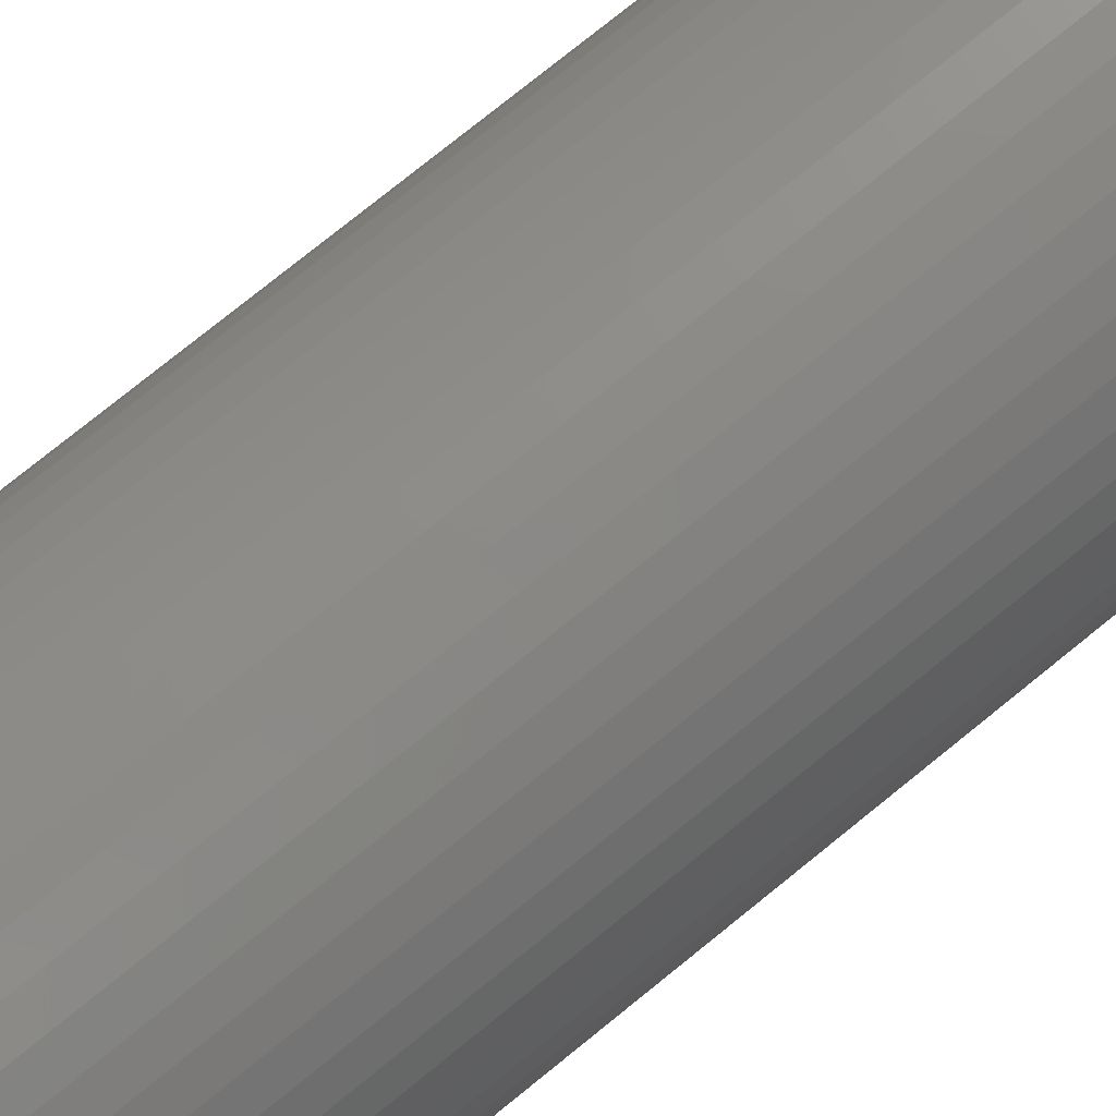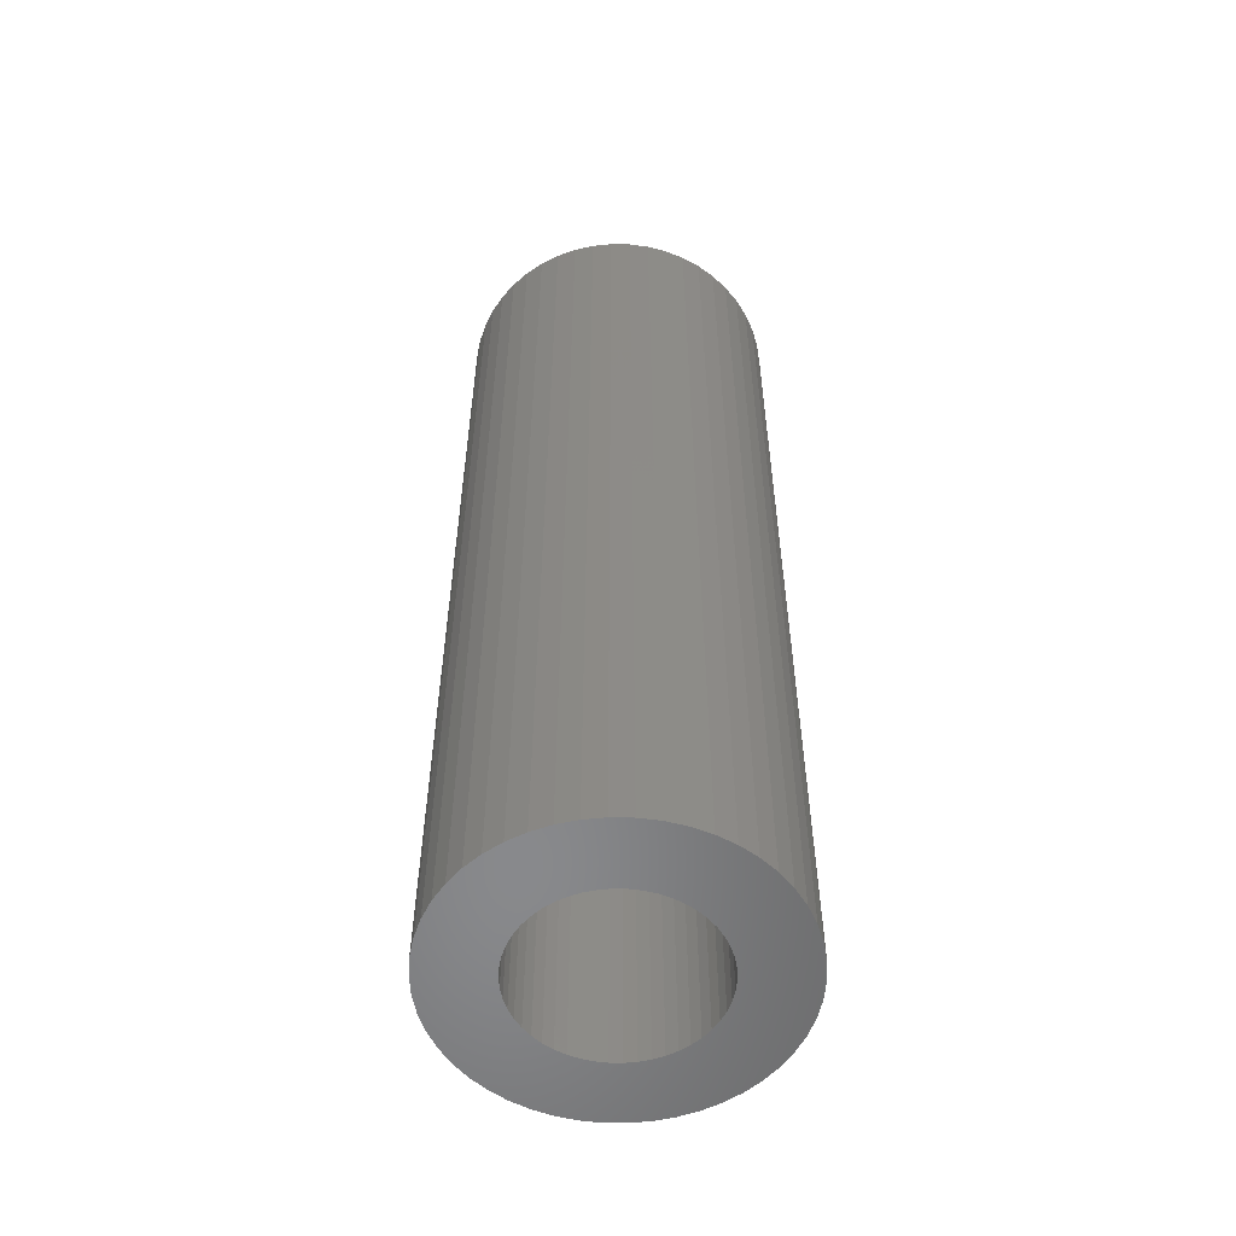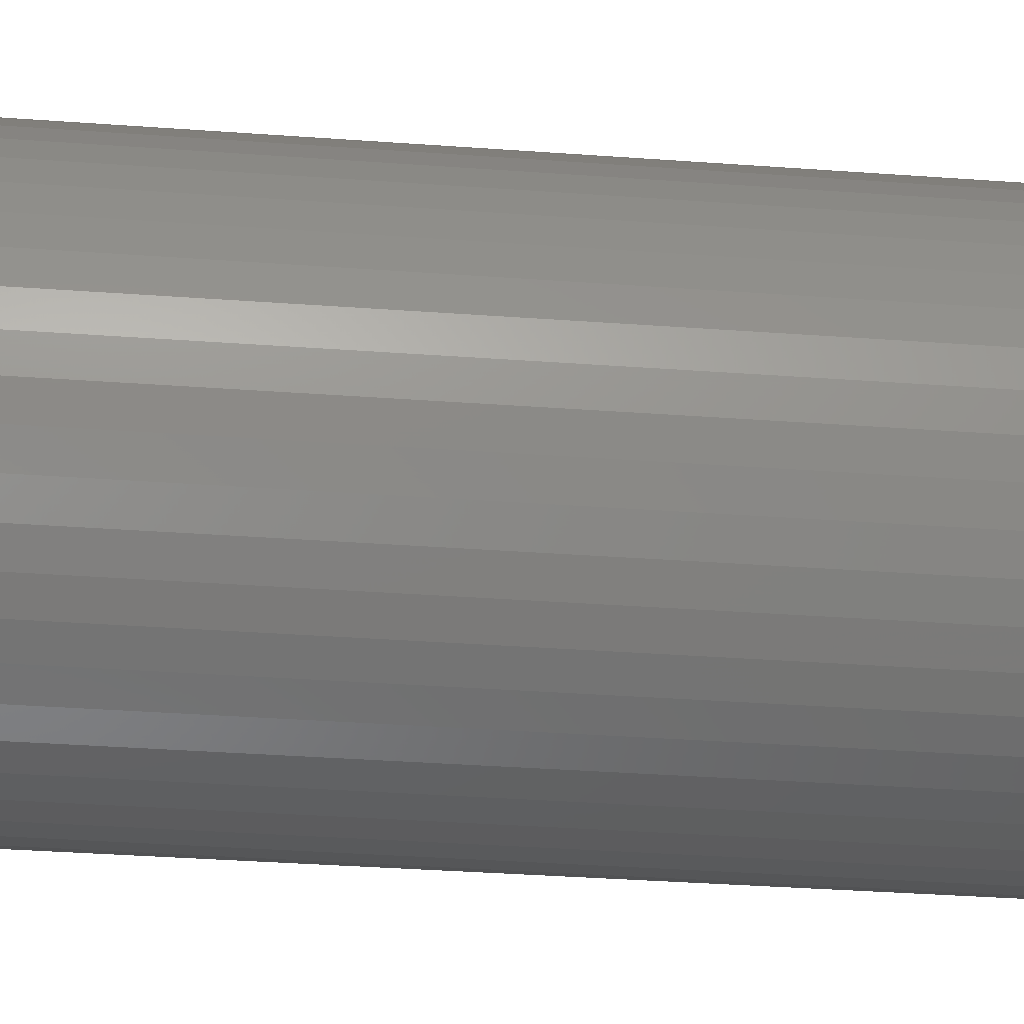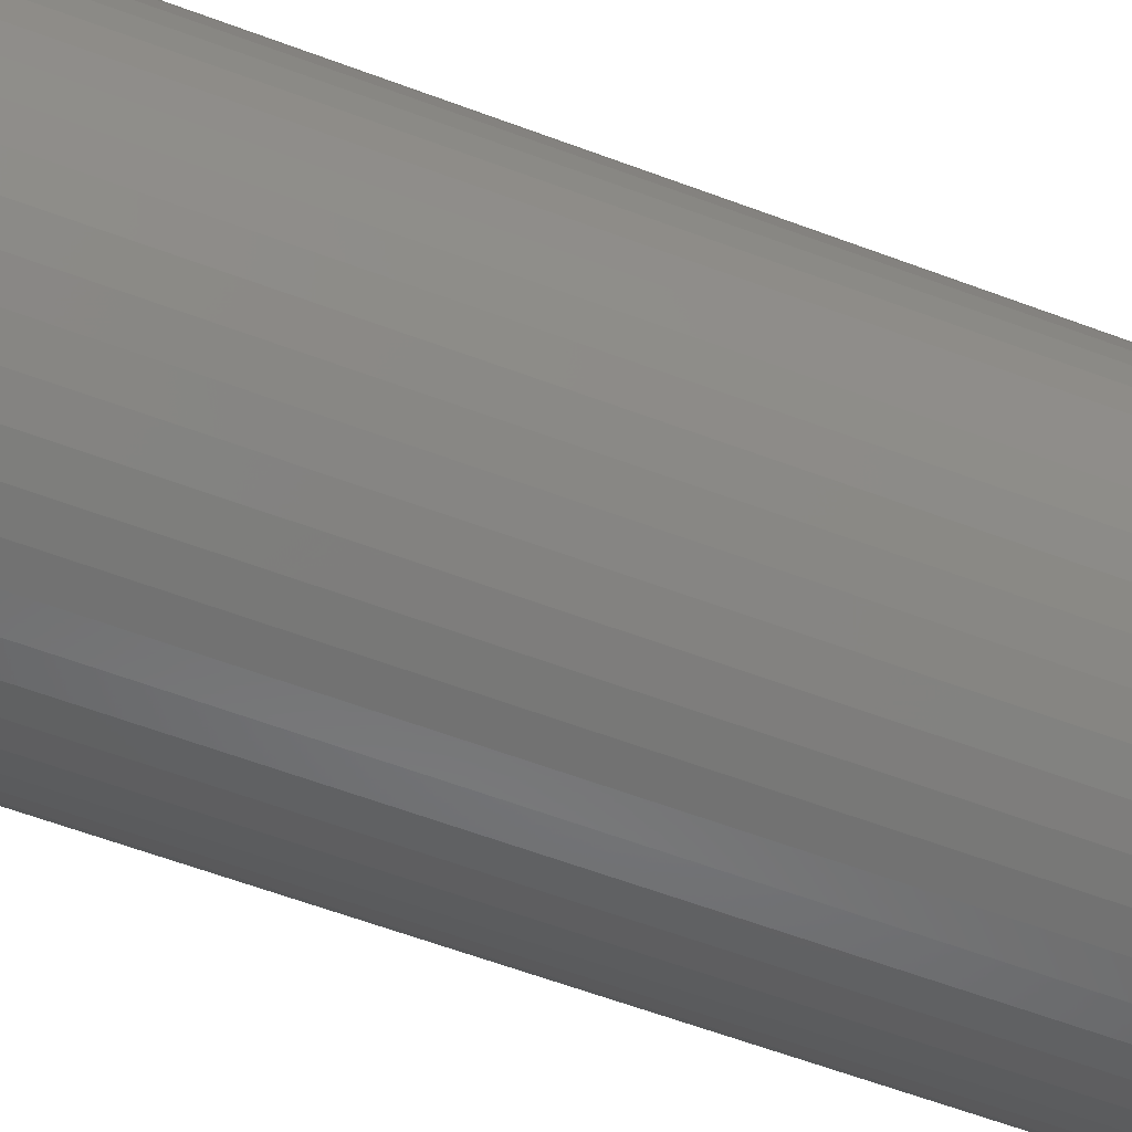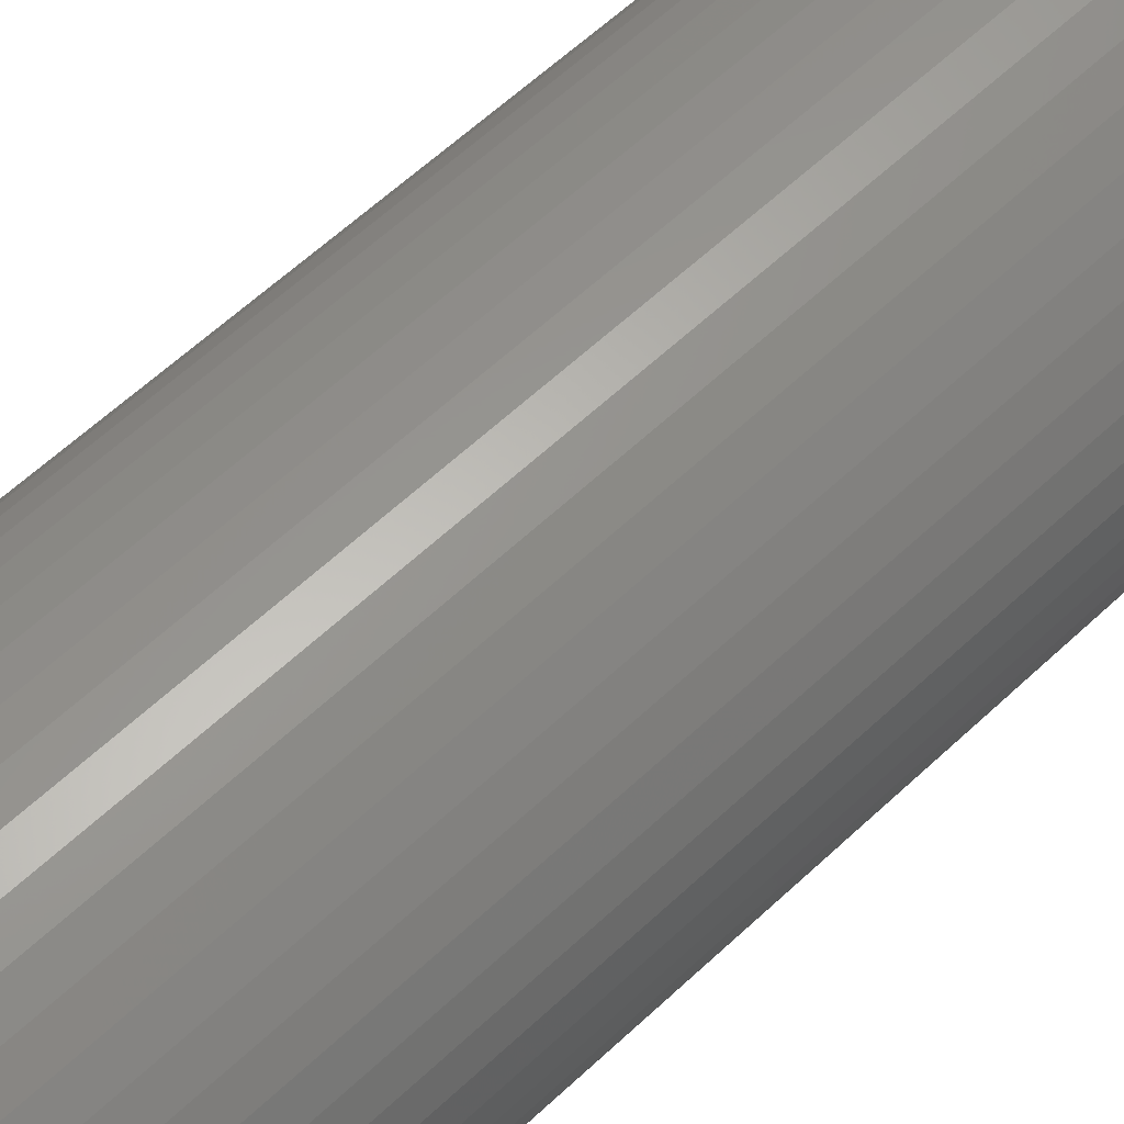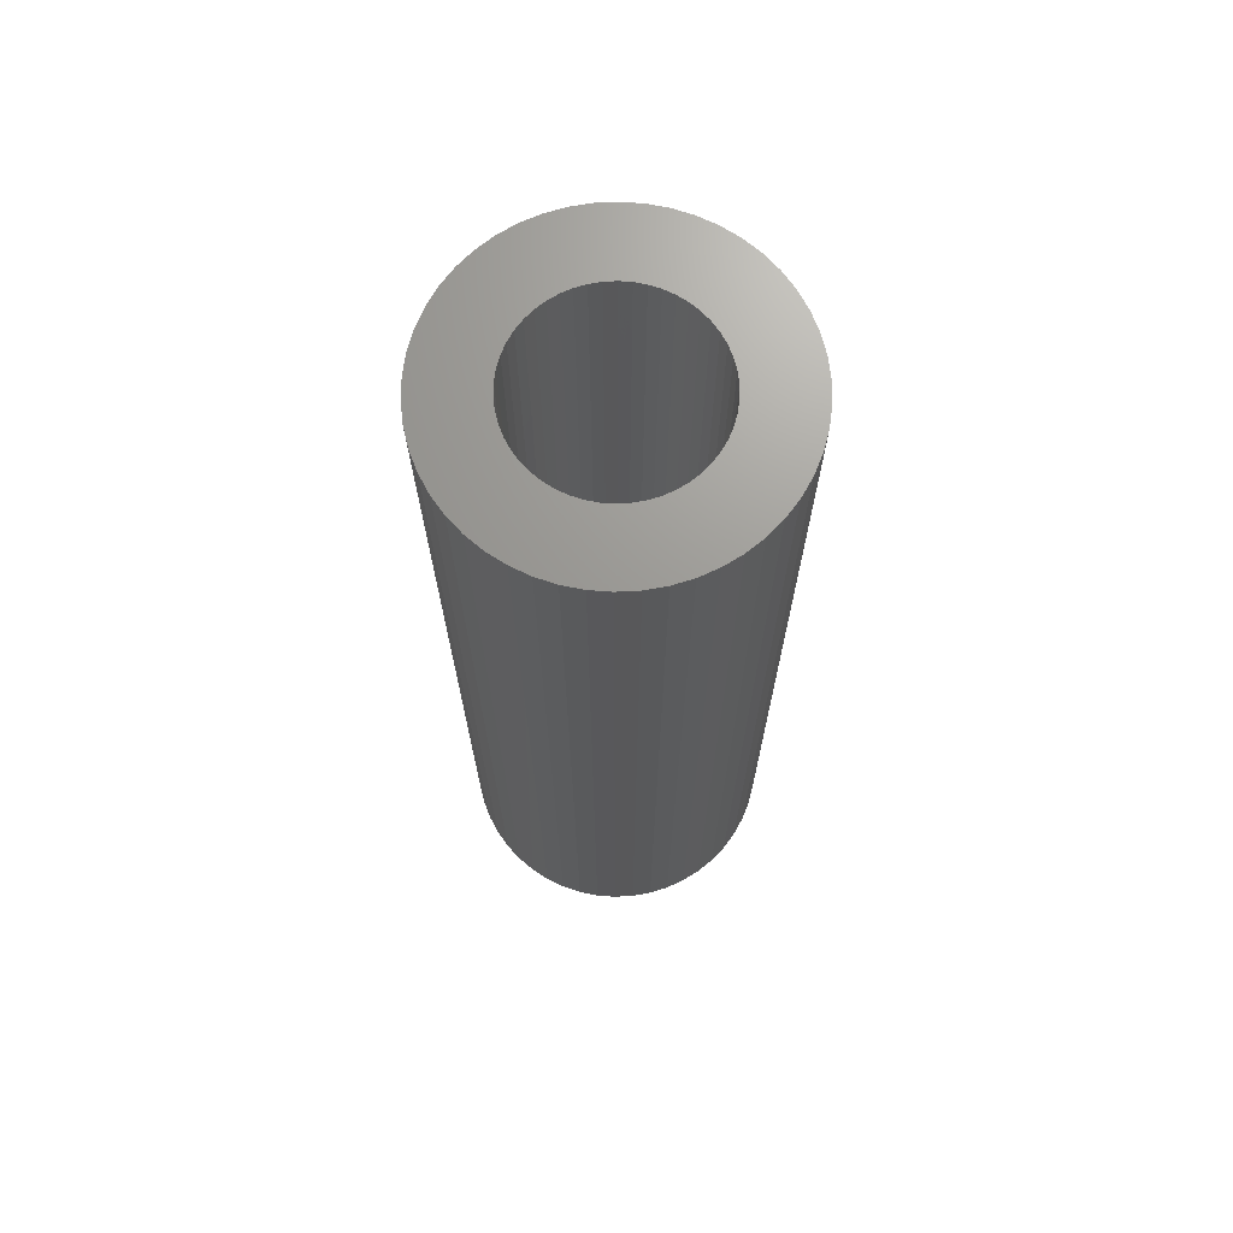
<metadata>
{"format":"stl","ext":"stl","renderer":"f3d","projection":"perspective","resolution":1024,"background":"white","views":[{"elev":76.7,"azim":51.0,"up":"+Y"},{"elev":-55.4,"azim":171.8,"up":"+Z"},{"elev":-30.1,"azim":83.6,"up":"+Y"},{"elev":-57.1,"azim":-111.7,"up":"+Y"},{"elev":58.3,"azim":-134.5,"up":"+Y"},{"elev":69.8,"azim":-24.6,"up":"+Z"}]}
</metadata>
<code>
# stl→obj: 200 verts, 400 faces
v 14 0 42.5
v 13.89 1.755 -42.5
v 13.89 1.755 42.5
v 14 0 -42.5
v -14 0 -42.5
v -13.89 1.755 42.5
v -13.89 1.755 -42.5
v -14 0 42.5
v 0.8791 13.97 -42.5
v -0.8791 13.97 42.5
v 0.8791 13.97 42.5
v -0.8791 13.97 -42.5
v -0.8791 -13.97 -42.5
v 0.8791 -13.97 42.5
v -0.8791 -13.97 42.5
v 0.8791 -13.97 -42.5
v 10.21 9.584 -42.5
v 8.924 10.79 42.5
v 10.21 9.584 42.5
v 8.924 10.79 -42.5
v -8.924 10.79 -42.5
v -10.21 9.584 42.5
v -8.924 10.79 42.5
v -10.21 9.584 -42.5
v -4.326 13.31 -42.5
v -5.961 12.67 42.5
v -4.326 13.31 42.5
v -5.961 12.67 -42.5
v 12.27 -6.745 42.5
v 13.02 -5.154 -42.5
v 13.02 -5.154 42.5
v 12.27 -6.745 -42.5
v 13.02 5.154 42.5
v 12.27 6.745 -42.5
v 12.27 6.745 42.5
v 13.02 5.154 -42.5
v 5.961 12.67 -42.5
v 4.326 13.31 42.5
v 5.961 12.67 42.5
v 4.326 13.31 -42.5
v 7.502 11.82 -42.5
v 7.502 11.82 42.5
v -13.02 5.154 -42.5
v -12.27 6.745 42.5
v -12.27 6.745 -42.5
v -13.02 5.154 42.5
v -11.33 8.229 -42.5
v -11.33 8.229 42.5
v 8 0 42.5
v 7.937 1.003 42.5
v 13.56 3.482 42.5
v 13.89 -1.755 42.5
v 7.749 1.99 42.5
v 7.937 -1.003 42.5
v 7.438 2.945 42.5
v 13.56 -3.482 42.5
v 7.01 3.854 42.5
v 11.33 8.229 42.5
v 7.749 -1.99 42.5
v 6.472 4.702 42.5
v 5.832 5.476 42.5
v 7.438 -2.945 42.5
v 5.099 6.164 42.5
v 4.287 6.755 42.5
v 3.406 7.239 42.5
v 2.472 7.608 42.5
v 2.623 13.75 42.5
v 1.499 7.858 42.5
v 0.5023 7.984 42.5
v -0.5023 7.984 42.5
v -1.499 7.858 42.5
v -2.623 13.75 42.5
v -2.472 7.608 42.5
v -3.406 7.239 42.5
v -4.287 6.755 42.5
v -7.502 11.82 42.5
v -5.099 6.164 42.5
v -5.832 5.476 42.5
v -6.472 4.702 42.5
v -7.01 3.854 42.5
v -7.438 2.945 42.5
v 7.01 -3.854 42.5
v 11.33 -8.229 42.5
v 6.472 -4.702 42.5
v 10.21 -9.584 42.5
v 5.832 -5.476 42.5
v 8.924 -10.79 42.5
v 5.099 -6.164 42.5
v 7.502 -11.82 42.5
v 4.287 -6.755 42.5
v 5.961 -12.67 42.5
v 3.406 -7.239 42.5
v 4.326 -13.31 42.5
v 2.472 -7.608 42.5
v 2.623 -13.75 42.5
v 1.499 -7.858 42.5
v 0.5023 -7.984 42.5
v -0.5023 -7.984 42.5
v -1.499 -7.858 42.5
v -2.623 -13.75 42.5
v -2.472 -7.608 42.5
v -4.326 -13.31 42.5
v -3.406 -7.239 42.5
v -5.961 -12.67 42.5
v -4.287 -6.755 42.5
v -7.502 -11.82 42.5
v -5.099 -6.164 42.5
v -8.924 -10.79 42.5
v -5.832 -5.476 42.5
v -10.21 -9.584 42.5
v -6.472 -4.702 42.5
v -11.33 -8.229 42.5
v -7.01 -3.854 42.5
v -12.27 -6.745 42.5
v -7.438 -2.945 42.5
v -13.02 -5.154 42.5
v -7.749 -1.99 42.5
v -13.56 -3.482 42.5
v -7.937 -1.003 42.5
v -13.89 -1.755 42.5
v -8 0 42.5
v -7.749 1.99 42.5
v -13.56 3.482 42.5
v -7.937 1.003 42.5
v -2.623 13.75 -42.5
v 8 0 -42.5
v 13.89 -1.755 -42.5
v 7.937 -1.003 -42.5
v 13.56 -3.482 -42.5
v 7.749 -1.99 -42.5
v 7.937 1.003 -42.5
v 7.438 -2.945 -42.5
v 13.56 3.482 -42.5
v 7.01 -3.854 -42.5
v 11.33 -8.229 -42.5
v 7.749 1.99 -42.5
v 6.472 -4.702 -42.5
v 10.21 -9.584 -42.5
v 5.832 -5.476 -42.5
v 8.924 -10.79 -42.5
v 7.438 2.945 -42.5
v 5.099 -6.164 -42.5
v 7.502 -11.82 -42.5
v 4.287 -6.755 -42.5
v 5.961 -12.67 -42.5
v 3.406 -7.239 -42.5
v 4.326 -13.31 -42.5
v 2.472 -7.608 -42.5
v 2.623 -13.75 -42.5
v 1.499 -7.858 -42.5
v 0.5023 -7.984 -42.5
v -0.5023 -7.984 -42.5
v -1.499 -7.858 -42.5
v -2.623 -13.75 -42.5
v -2.472 -7.608 -42.5
v -4.326 -13.31 -42.5
v -3.406 -7.239 -42.5
v -5.961 -12.67 -42.5
v -4.287 -6.755 -42.5
v -7.502 -11.82 -42.5
v -5.099 -6.164 -42.5
v -8.924 -10.79 -42.5
v -5.832 -5.476 -42.5
v -10.21 -9.584 -42.5
v -6.472 -4.702 -42.5
v -11.33 -8.229 -42.5
v -7.01 -3.854 -42.5
v -12.27 -6.745 -42.5
v -7.438 -2.945 -42.5
v 7.01 3.854 -42.5
v 11.33 8.229 -42.5
v 6.472 4.702 -42.5
v 5.832 5.476 -42.5
v 5.099 6.164 -42.5
v 4.287 6.755 -42.5
v 3.406 7.239 -42.5
v 2.472 7.608 -42.5
v 2.623 13.75 -42.5
v 1.499 7.858 -42.5
v 0.5023 7.984 -42.5
v -0.5023 7.984 -42.5
v -1.499 7.858 -42.5
v -2.472 7.608 -42.5
v -3.406 7.239 -42.5
v -4.287 6.755 -42.5
v -7.502 11.82 -42.5
v -5.099 6.164 -42.5
v -5.832 5.476 -42.5
v -6.472 4.702 -42.5
v -7.01 3.854 -42.5
v -7.438 2.945 -42.5
v -7.749 1.99 -42.5
v -13.56 3.482 -42.5
v -7.937 1.003 -42.5
v -8 0 -42.5
v -13.02 -5.154 -42.5
v -7.749 -1.99 -42.5
v -13.56 -3.482 -42.5
v -7.937 -1.003 -42.5
v -13.89 -1.755 -42.5
f 1 2 3
f 2 1 4
f 5 6 7
f 6 5 8
f 9 10 11
f 10 9 12
f 13 14 15
f 14 13 16
f 17 18 19
f 18 17 20
f 21 22 23
f 22 21 24
f 25 26 27
f 26 25 28
f 29 30 31
f 30 29 32
f 33 34 35
f 34 33 36
f 37 38 39
f 38 37 40
f 41 39 42
f 39 41 37
f 43 44 45
f 44 43 46
f 47 22 24
f 22 47 48
f 49 1 3
f 50 3 51
f 1 49 52
f 53 51 33
f 54 52 49
f 55 33 35
f 52 54 56
f 57 35 58
f 59 56 54
f 60 58 19
f 56 59 31
f 61 19 18
f 62 31 59
f 31 62 29
f 3 50 49
f 51 53 50
f 63 18 42
f 33 55 53
f 35 57 55
f 58 60 57
f 64 42 39
f 19 61 60
f 18 63 61
f 65 39 38
f 42 64 63
f 39 65 64
f 66 38 67
f 38 66 65
f 67 68 66
f 11 68 67
f 11 69 68
f 11 70 69
f 10 70 11
f 10 71 70
f 72 71 10
f 71 72 73
f 27 73 72
f 73 27 74
f 26 74 27
f 74 26 75
f 76 75 26
f 75 76 77
f 23 77 76
f 77 23 78
f 22 78 23
f 78 22 79
f 48 79 22
f 79 48 80
f 44 80 48
f 80 44 81
f 82 29 62
f 29 82 83
f 84 83 82
f 83 84 85
f 86 85 84
f 85 86 87
f 88 87 86
f 87 88 89
f 90 89 88
f 89 90 91
f 92 91 90
f 91 92 93
f 94 93 92
f 93 94 95
f 96 95 94
f 96 14 95
f 97 14 96
f 98 14 97
f 98 15 14
f 99 15 98
f 100 99 101
f 99 100 15
f 102 101 103
f 104 103 105
f 101 102 100
f 106 105 107
f 108 107 109
f 103 104 102
f 110 109 111
f 112 111 113
f 114 113 115
f 105 106 104
f 116 115 117
f 118 117 119
f 120 119 121
f 46 81 44
f 107 108 106
f 81 46 122
f 109 110 108
f 123 122 46
f 111 112 110
f 122 123 124
f 113 114 112
f 6 124 123
f 115 116 114
f 124 6 121
f 117 118 116
f 8 121 6
f 119 120 118
f 121 8 120
f 125 27 72
f 27 125 25
f 126 4 127
f 128 127 129
f 4 126 2
f 130 129 30
f 131 2 126
f 132 30 32
f 2 131 133
f 134 32 135
f 136 133 131
f 137 135 138
f 133 136 36
f 139 138 140
f 141 36 136
f 36 141 34
f 127 128 126
f 129 130 128
f 142 140 143
f 30 132 130
f 32 134 132
f 135 137 134
f 144 143 145
f 138 139 137
f 140 142 139
f 146 145 147
f 143 144 142
f 145 146 144
f 148 147 149
f 147 148 146
f 149 150 148
f 16 150 149
f 16 151 150
f 16 152 151
f 13 152 16
f 13 153 152
f 154 153 13
f 153 154 155
f 156 155 154
f 155 156 157
f 158 157 156
f 157 158 159
f 160 159 158
f 159 160 161
f 162 161 160
f 161 162 163
f 164 163 162
f 163 164 165
f 166 165 164
f 165 166 167
f 168 167 166
f 167 168 169
f 170 34 141
f 34 170 171
f 172 171 170
f 171 172 17
f 173 17 172
f 17 173 20
f 174 20 173
f 20 174 41
f 175 41 174
f 41 175 37
f 176 37 175
f 37 176 40
f 177 40 176
f 40 177 178
f 179 178 177
f 179 9 178
f 180 9 179
f 181 9 180
f 181 12 9
f 182 12 181
f 125 182 183
f 182 125 12
f 25 183 184
f 28 184 185
f 183 25 125
f 186 185 187
f 21 187 188
f 184 28 25
f 24 188 189
f 47 189 190
f 45 190 191
f 185 186 28
f 43 191 192
f 193 192 194
f 7 194 195
f 196 169 168
f 187 21 186
f 169 196 197
f 188 24 21
f 198 197 196
f 189 47 24
f 197 198 199
f 190 45 47
f 200 199 198
f 191 43 45
f 199 200 195
f 192 193 43
f 5 195 200
f 194 7 193
f 195 5 7
f 16 95 14
f 95 16 149
f 51 36 33
f 36 51 133
f 3 133 51
f 133 3 2
f 58 17 19
f 17 58 171
f 35 171 58
f 171 35 34
f 40 67 38
f 67 40 178
f 178 11 67
f 11 178 9
f 20 42 18
f 42 20 41
f 45 48 47
f 48 45 44
f 193 46 43
f 46 193 123
f 7 123 193
f 123 7 6
f 28 76 26
f 76 28 186
f 186 23 76
f 23 186 21
f 12 72 10
f 72 12 125
f 52 4 1
f 4 52 127
f 85 135 83
f 135 85 138
f 164 108 110
f 108 164 162
f 168 116 196
f 116 168 114
f 164 112 166
f 112 164 110
f 145 89 91
f 89 145 143
f 31 129 56
f 129 31 30
f 83 32 29
f 32 83 135
f 198 120 200
f 120 198 118
f 200 8 5
f 8 200 120
f 196 118 198
f 118 196 116
f 140 85 87
f 85 140 138
f 147 91 93
f 91 147 145
f 149 93 95
f 93 149 147
f 56 127 52
f 127 56 129
f 154 15 100
f 15 154 13
f 162 106 108
f 106 162 160
f 166 114 168
f 114 166 112
f 143 87 89
f 87 143 140
f 156 100 102
f 100 156 154
f 158 102 104
f 102 158 156
f 160 104 106
f 104 160 158
f 141 57 170
f 57 141 55
f 170 60 172
f 60 170 57
f 177 65 66
f 65 177 176
f 184 73 74
f 73 184 183
f 81 190 80
f 190 81 191
f 128 49 126
f 49 128 54
f 174 61 63
f 61 174 173
f 176 64 65
f 64 176 175
f 121 194 124
f 194 121 195
f 79 188 78
f 188 79 189
f 183 71 73
f 71 183 182
f 188 77 78
f 77 188 187
f 134 62 132
f 62 134 82
f 161 109 107
f 109 161 163
f 113 169 115
f 169 113 167
f 144 92 90
f 92 144 146
f 131 53 136
f 53 131 50
f 136 55 141
f 55 136 53
f 172 61 173
f 61 172 60
f 181 69 70
f 69 181 180
f 179 66 68
f 66 179 177
f 175 63 64
f 63 175 174
f 122 191 81
f 191 122 192
f 124 192 122
f 192 124 194
f 80 189 79
f 189 80 190
f 182 70 71
f 70 182 181
f 187 75 77
f 75 187 185
f 185 74 75
f 74 185 184
f 126 50 131
f 50 126 49
f 132 59 130
f 59 132 62
f 139 84 137
f 84 139 86
f 119 195 121
f 195 119 199
f 109 165 111
f 165 109 163
f 150 97 96
f 97 150 151
f 180 68 69
f 68 180 179
f 137 82 134
f 82 137 84
f 157 105 103
f 105 157 159
f 153 101 99
f 101 153 155
f 152 99 98
f 99 152 153
f 115 197 117
f 197 115 169
f 117 199 119
f 199 117 197
f 146 94 92
f 94 146 148
f 148 96 94
f 96 148 150
f 139 88 86
f 88 139 142
f 130 54 128
f 54 130 59
f 151 98 97
f 98 151 152
f 159 107 105
f 107 159 161
f 111 167 113
f 167 111 165
f 142 90 88
f 90 142 144
f 155 103 101
f 103 155 157

</code>
